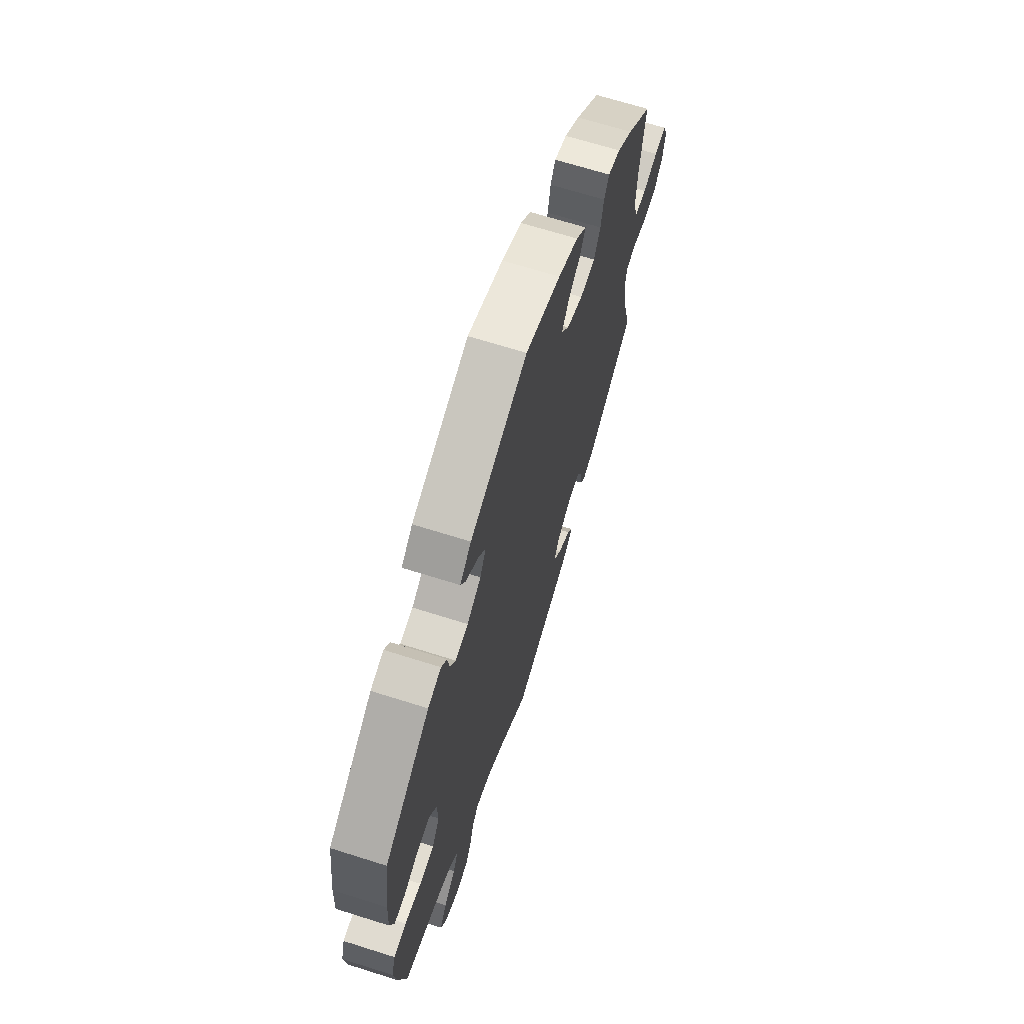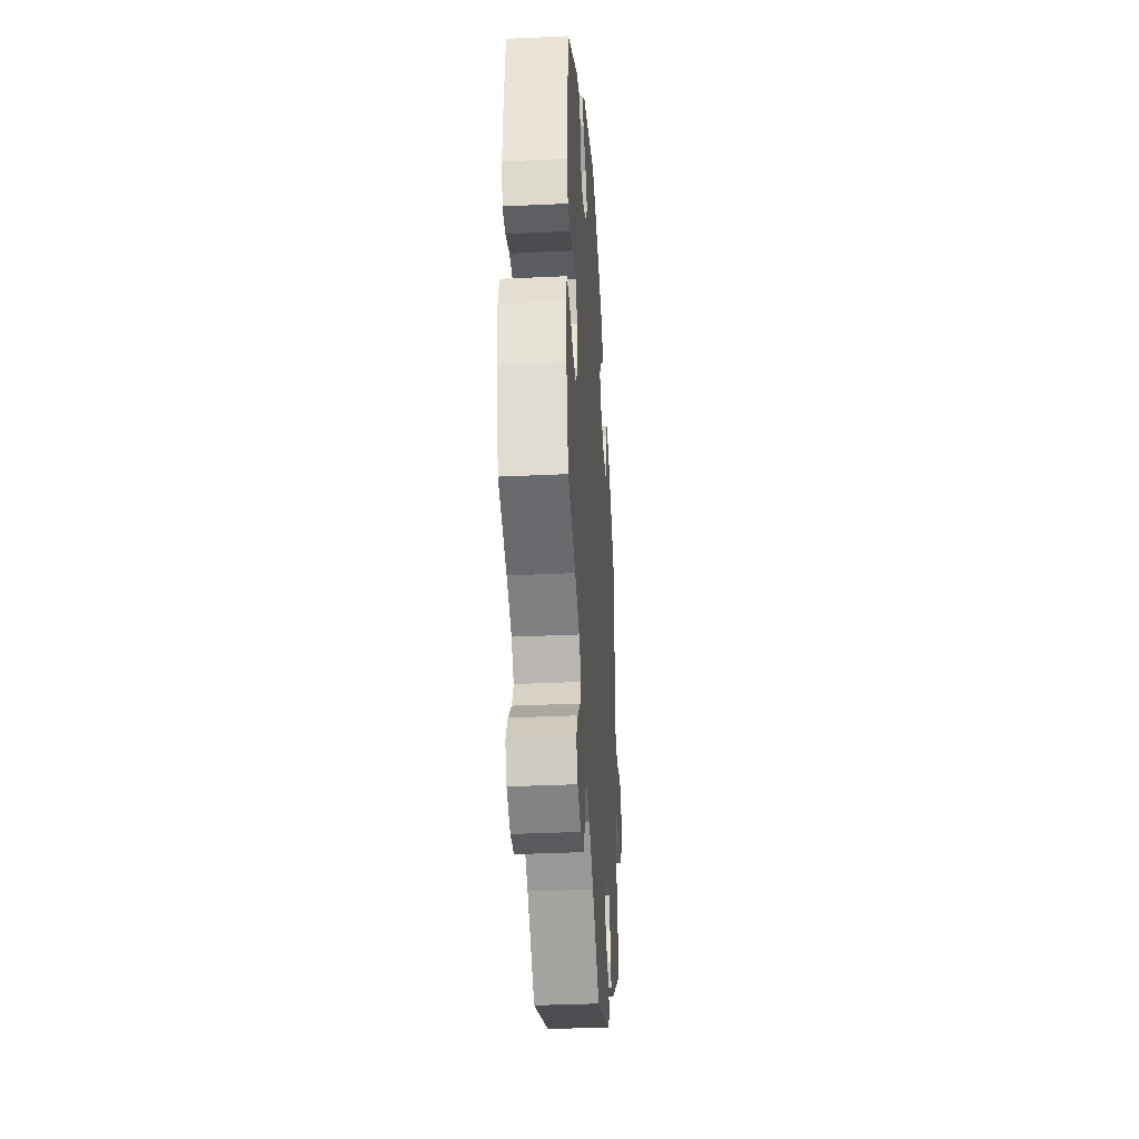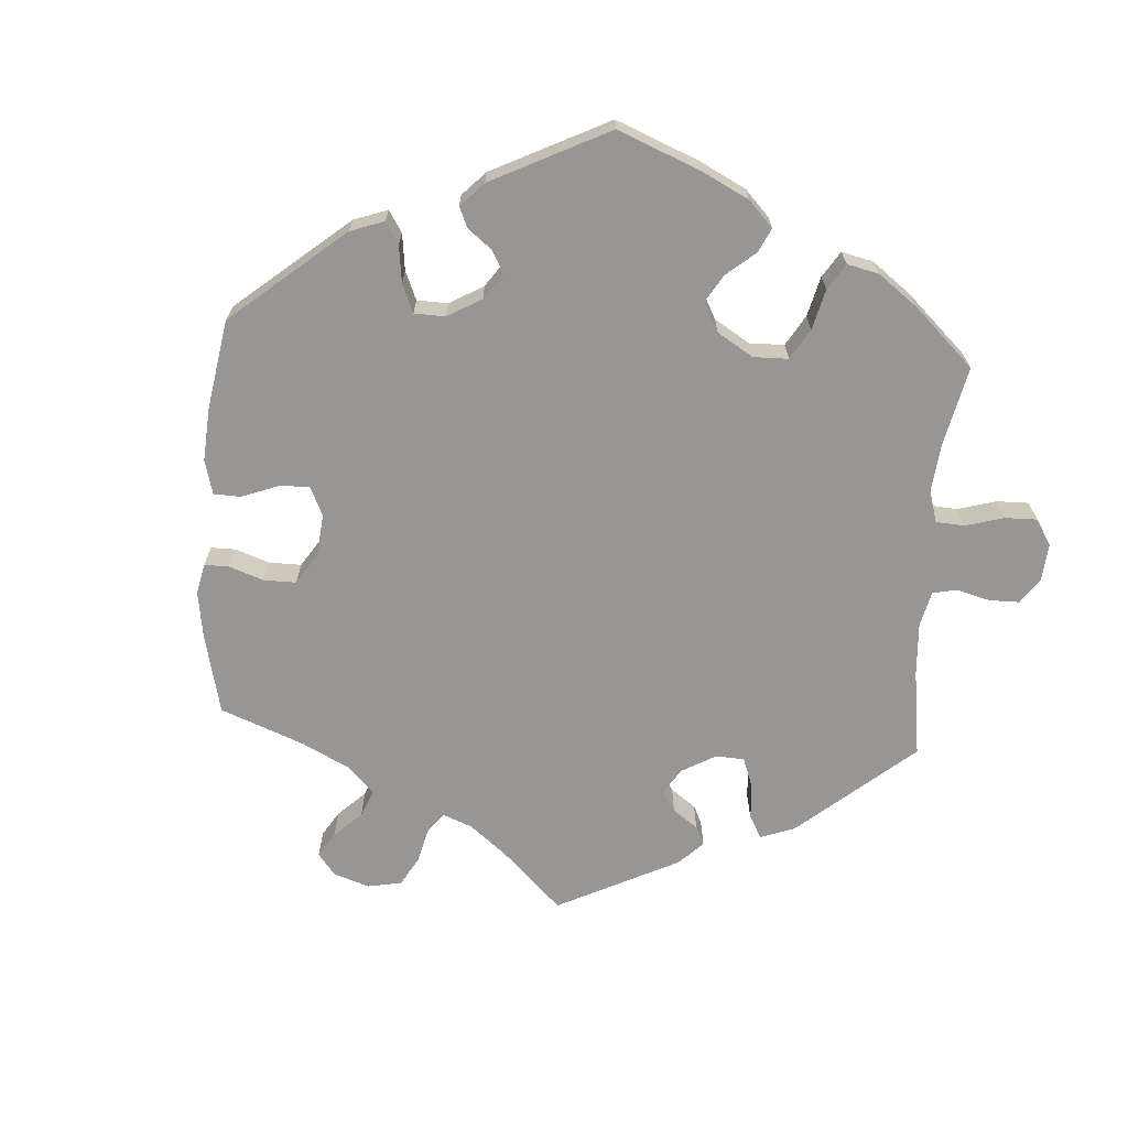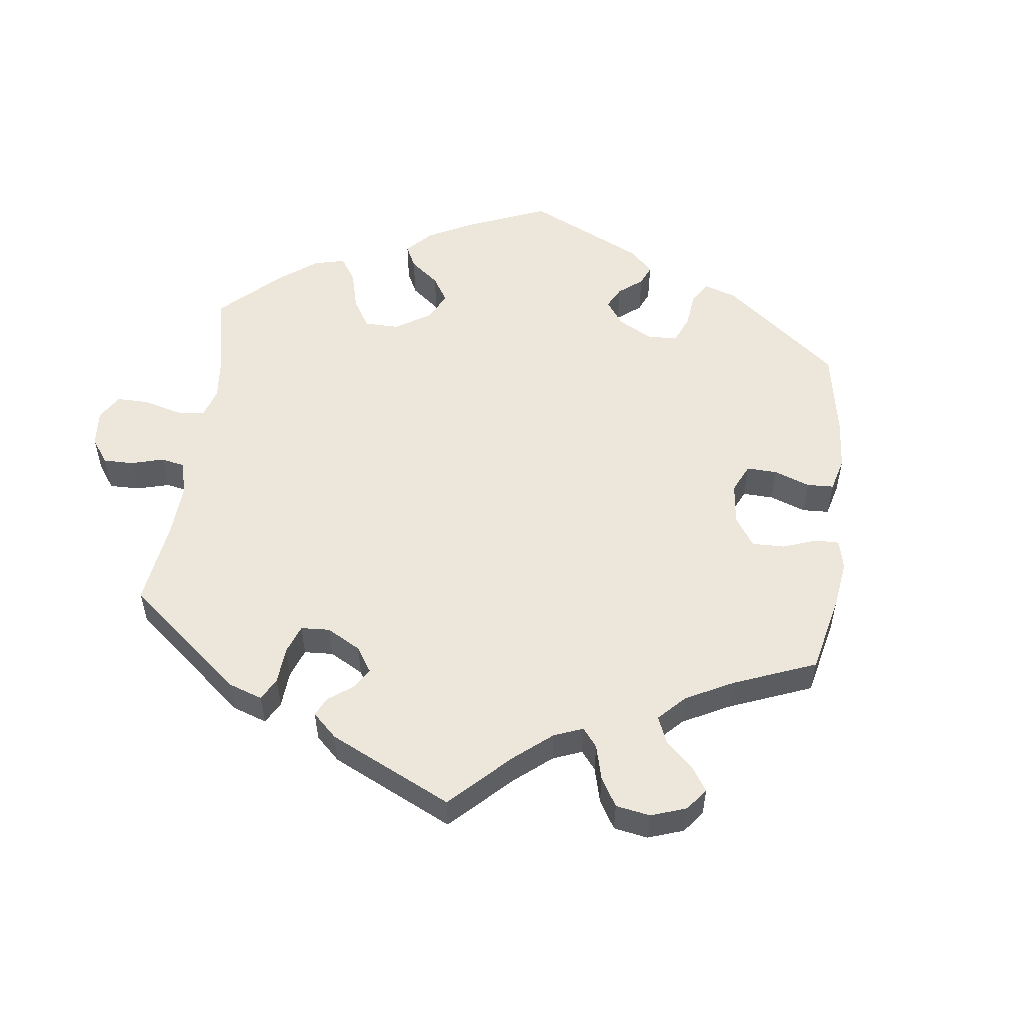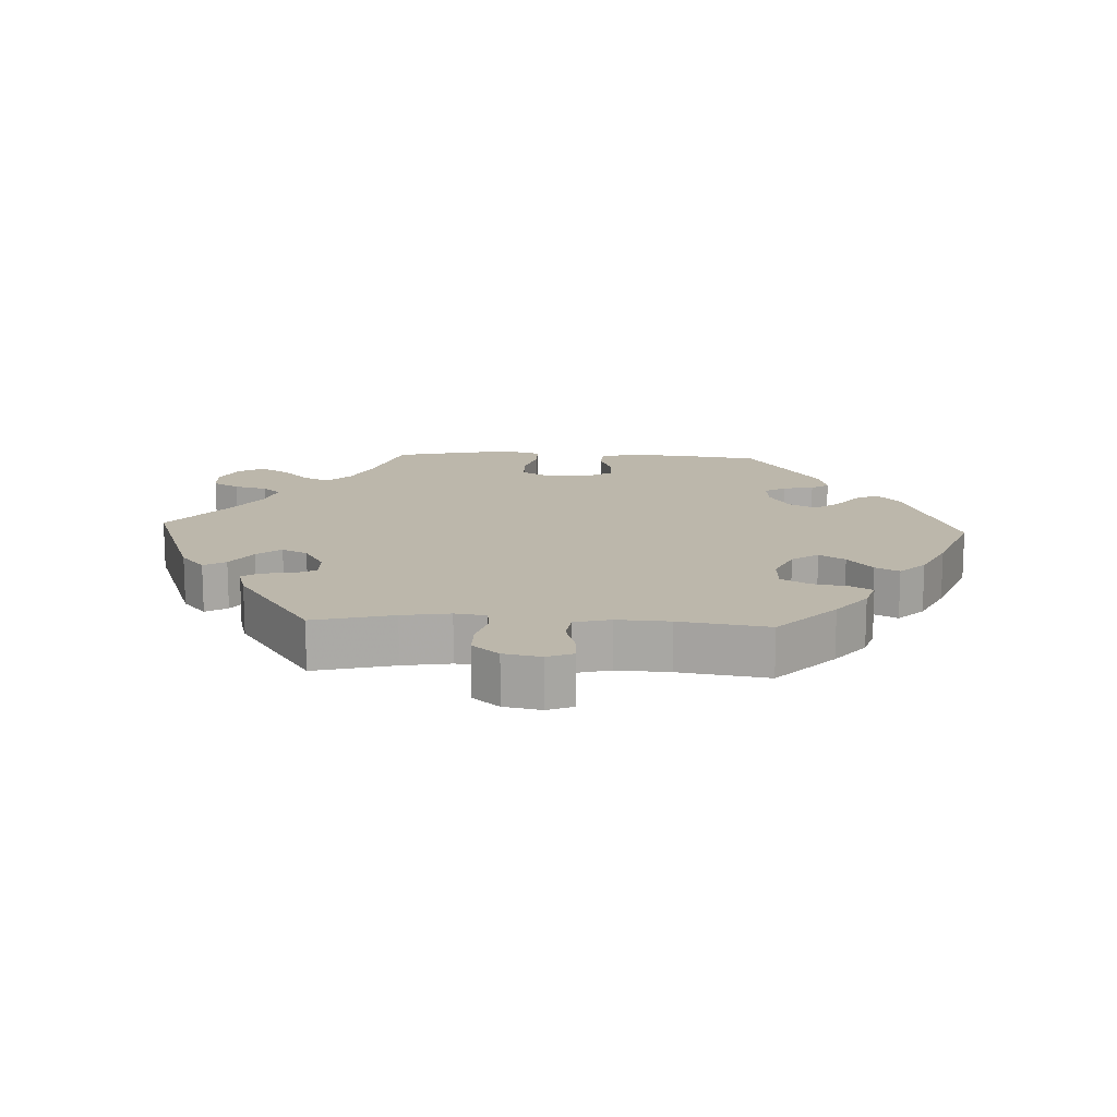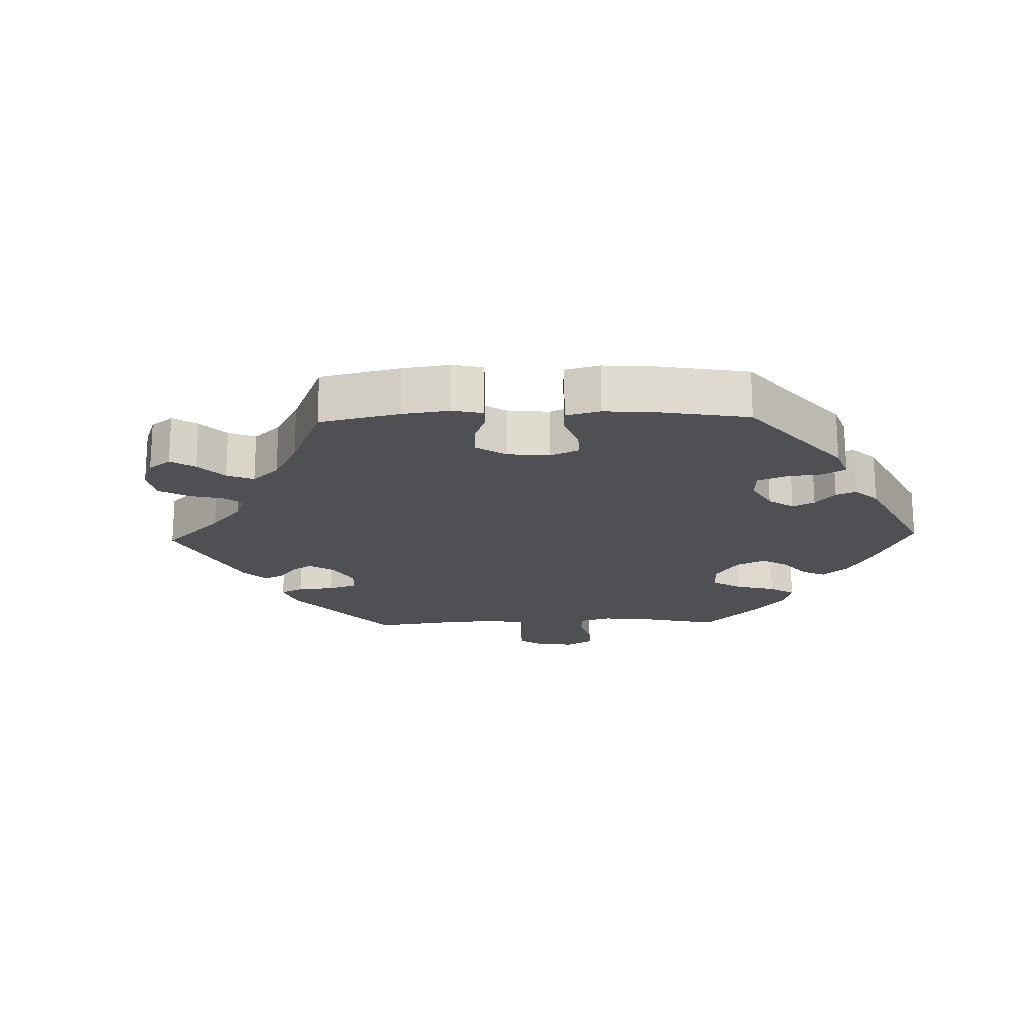
<metadata>
{"format":"obj","ext":"obj","renderer":"f3d","projection":"perspective","resolution":1024,"background":"white","views":[{"elev":67.4,"azim":107.6,"up":"+Z"},{"elev":-35.7,"azim":93.5,"up":"+Z"},{"elev":-67.9,"azim":56.2,"up":"+Y"},{"elev":53.3,"azim":-113.0,"up":"+Y"},{"elev":14.4,"azim":-87.0,"up":"+Y"},{"elev":-18.8,"azim":-28.2,"up":"+Y"}]}
</metadata>
<code>
v 0.451 0.07 0.065
v 0.186 0.07 0.439
v -0.626 0.07 0.052
v -0.366 0.07 -0.425
v -0.292 0.07 0.325
v 0.353 0.07 -0.377
v 0.338 0.07 -0.452
v 0 0.07 -0.62
v 0.544 0.07 0.048
v -0.344 0.07 0.454
v 0 0.07 0.62
v -0.326 0.07 0.422
v -0.15 0.07 0.388
v -0.239 0.07 0.5
v 0.561 0.07 -0.07
v -0.572 0.07 0.036
v 0.42 0.07 -0.347
v 0.208 0.07 0.542
v -0.59 0.07 -0.081
v -0.641 0.07 -0.081
v 0.406 0.07 -0.536
v 0.225 0.07 -0.478
v 0.555 0.07 0.178
v 0.381 0.07 -0.494
v 0.373 0.07 0.42
v 0.278 0.07 0.327
v 0.286 0.07 -0.596
v -0.446 0.07 0.395
v 0.559 0.07 0.099
v -0.128 0.07 0.573
v 0.172 0.07 -0.494
v 0.455 0.07 -0.085
v 0.25 0.07 -0.506
v -0.389 0.07 0.44
v -0.16 0.07 -0.405
v -0.686 0.07 0.015
v 0.319 0.07 -0.413
v 0.402 0.07 -0.084
v 0.333 0.07 -0.6
v -0.19 0.07 -0.441
v -0.517 0.07 0.176
v 0.231 0.07 0.331
v 0.537 0.07 -0.31
v -0.178 0.07 0.348
v 0.537 0.07 0.31
v -0.537 0.07 -0.066
v 0.298 0.07 0.359
v -0.316 0.07 0.368
v -0.294 0.07 -0.367
v -0.537 0.07 -0.31
v -0.277 0.07 -0.334
v -0.257 0.07 -0.506
v 0.384 0.07 -0.576
v 0.231 0.07 0.473
v 0.575 0.07 -0.117
v -0.237 0.07 -0.473
v 0.263 0.07 -0.556
v -0.513 0.07 0.096
v -0.67 0.07 0.054
v -0.494 0.07 -0.118
v -0.506 0.07 -0.19
v 0.18 0.07 0.361
v 0.105 0.07 -0.538
v -0.201 0.07 0.538
v 0.158 0.07 0.402
v -0.18 0.07 -0.366
v 0.377 0.07 0.024
v -0.317 0.07 -0.439
v 0.375 0.07 -0.039
v 0.566 0.07 -0.189
v -0.675 0.07 -0.041
v 0.504 0.07 0.045
v -0.175 0.07 0.427
v -0.215 0.07 -0.542
v 0.249 0.07 0.507
v -0.501 0.07 -0.071
v 0.305 0.07 0.405
v 0.325 0.07 0.432
v -0.299 0.07 -0.413
v -0.537 0.07 0.31
v -0.22 0.07 0.464
v -0.528 0.07 0.042
v -0.231 0.07 -0.336
v 0.515 0.07 -0.068
v -0.237 0.07 0.322
v 0.404 0.07 0.066
v 0.451 -0 0.065
v 0.186 -0 0.439
v -0.626 -0 0.052
v -0.366 -0 -0.425
v -0.292 -0 0.325
v 0.353 -0 -0.377
v 0.338 -0 -0.452
v 0 -0 -0.62
v 0.544 -0 0.048
v -0.344 -0 0.454
v 0 -0 0.62
v -0.326 -0 0.422
v -0.15 -0 0.388
v -0.239 -0 0.5
v 0.561 -0 -0.07
v -0.572 -0 0.036
v 0.42 -0 -0.347
v 0.208 -0 0.542
v -0.59 -0 -0.081
v -0.641 -0 -0.081
v 0.406 -0 -0.536
v 0.225 -0 -0.478
v 0.555 -0 0.178
v 0.381 -0 -0.494
v 0.373 -0 0.42
v 0.278 -0 0.327
v 0.286 -0 -0.596
v -0.446 -0 0.395
v 0.559 -0 0.099
v -0.128 -0 0.573
v 0.172 -0 -0.494
v 0.455 -0 -0.085
v 0.25 -0 -0.506
v -0.389 -0 0.44
v -0.16 -0 -0.405
v -0.686 -0 0.015
v 0.319 -0 -0.413
v 0.402 -0 -0.084
v 0.333 -0 -0.6
v -0.19 -0 -0.441
v -0.517 -0 0.176
v 0.231 -0 0.331
v 0.537 -0 -0.31
v -0.178 -0 0.348
v 0.537 -0 0.31
v -0.537 -0 -0.066
v 0.298 -0 0.359
v -0.316 -0 0.368
v -0.294 -0 -0.367
v -0.537 -0 -0.31
v -0.277 -0 -0.334
v -0.257 -0 -0.506
v 0.384 -0 -0.576
v 0.231 -0 0.473
v 0.575 -0 -0.117
v -0.237 -0 -0.473
v 0.263 -0 -0.556
v -0.513 -0 0.096
v -0.67 -0 0.054
v -0.494 -0 -0.118
v -0.506 -0 -0.19
v 0.18 -0 0.361
v 0.105 -0 -0.538
v -0.201 -0 0.538
v 0.158 -0 0.402
v -0.18 -0 -0.366
v 0.377 -0 0.024
v -0.317 -0 -0.439
v 0.375 -0 -0.039
v 0.566 -0 -0.189
v -0.675 -0 -0.041
v 0.504 -0 0.045
v -0.175 -0 0.427
v -0.215 -0 -0.542
v 0.249 -0 0.507
v -0.501 -0 -0.071
v 0.305 -0 0.405
v 0.325 -0 0.432
v -0.299 -0 -0.413
v -0.537 -0 0.31
v -0.22 -0 0.464
v -0.528 -0 0.042
v -0.231 -0 -0.336
v 0.515 -0 -0.068
v -0.237 -0 0.322
v 0.404 -0 0.066
f 4 50 61
f 49 79 68 4
f 51 49 4 61
f 83 51 61 60
f 66 83 60 76
f 74 52 56 40
f 63 8 74 40
f 31 63 40 35
f 22 31 35 66
f 39 27 57 33
f 39 33 22
f 53 39 22
f 7 24 21 53
f 37 7 53 22
f 6 37 22 66
f 55 70 43 17
f 32 84 15 55
f 38 32 55 17
f 69 38 17 6
f 29 9 72 1
f 29 1 86
f 23 29 86
f 45 23 86
f 25 45 86 67
f 47 77 78 25
f 26 47 25 67
f 18 75 54 2
f 18 2 65
f 11 18 65
f 30 11 65 62
f 73 81 14 64
f 13 73 64 30
f 34 10 12 48
f 34 48 5
f 41 80 28 34
f 58 41 34 5
f 82 58 5 85
f 36 59 3 16
f 36 16 82
f 71 36 82
f 46 19 20 71
f 76 46 71 82
f 42 26 67 69
f 62 42 69 6
f 13 30 62 6
f 44 13 6 66
f 85 44 66
f 76 82 85 66
f 147 136 90
f 90 154 165 135
f 147 90 135 137
f 146 147 137 169
f 162 146 169 152
f 126 142 138 160
f 126 160 94 149
f 121 126 149 117
f 152 121 117 108
f 119 143 113 125
f 108 119 125
f 108 125 139
f 139 107 110 93
f 108 139 93 123
f 152 108 123 92
f 103 129 156 141
f 141 101 170 118
f 103 141 118 124
f 92 103 124 155
f 87 158 95 115
f 172 87 115
f 172 115 109
f 172 109 131
f 153 172 131 111
f 111 164 163 133
f 153 111 133 112
f 88 140 161 104
f 151 88 104
f 151 104 97
f 148 151 97 116
f 150 100 167 159
f 116 150 159 99
f 134 98 96 120
f 91 134 120
f 120 114 166 127
f 91 120 127 144
f 171 91 144 168
f 102 89 145 122
f 168 102 122
f 168 122 157
f 157 106 105 132
f 168 157 132 162
f 155 153 112 128
f 92 155 128 148
f 92 148 116 99
f 152 92 99 130
f 152 130 171
f 152 171 168 162
f 61 147 146 60
f 60 146 162 76
f 76 162 132 46
f 46 132 105 19
f 19 105 106 20
f 20 106 157 71
f 71 157 122 36
f 36 122 145 59
f 59 145 89 3
f 3 89 102 16
f 16 102 168 82
f 82 168 144 58
f 58 144 127 41
f 41 127 166 80
f 80 166 114 28
f 28 114 120 34
f 34 120 96 10
f 10 96 98 12
f 12 98 134 48
f 48 134 91 5
f 5 91 171 85
f 85 171 130 44
f 44 130 99 13
f 13 99 159 73
f 73 159 167 81
f 81 167 100 14
f 14 100 150 64
f 64 150 116 30
f 30 116 97 11
f 11 97 104 18
f 18 104 161 75
f 75 161 140 54
f 54 140 88 2
f 2 88 151 65
f 65 151 148 62
f 62 148 128 42
f 42 128 112 26
f 26 112 133 47
f 47 133 163 77
f 77 163 164 78
f 78 164 111 25
f 25 111 131 45
f 45 131 109 23
f 23 109 115 29
f 29 115 95 9
f 9 95 158 72
f 72 158 87 1
f 1 87 172 86
f 86 172 153 67
f 67 153 155 69
f 69 155 124 38
f 38 124 118 32
f 32 118 170 84
f 84 170 101 15
f 15 101 141 55
f 55 141 156 70
f 70 156 129 43
f 43 129 103 17
f 17 103 92 6
f 6 92 123 37
f 37 123 93 7
f 7 93 110 24
f 24 110 107 21
f 21 107 139 53
f 53 139 125 39
f 39 125 113 27
f 27 113 143 57
f 57 143 119 33
f 33 119 108 22
f 22 108 117 31
f 31 117 149 63
f 63 149 94 8
f 8 94 160 74
f 74 160 138 52
f 52 138 142 56
f 56 142 126 40
f 40 126 121 35
f 35 121 152 66
f 66 152 169 83
f 83 169 137 51
f 51 137 135 49
f 49 135 165 79
f 79 165 154 68
f 68 154 90 4
f 4 90 136 50
f 50 136 147 61

</code>
